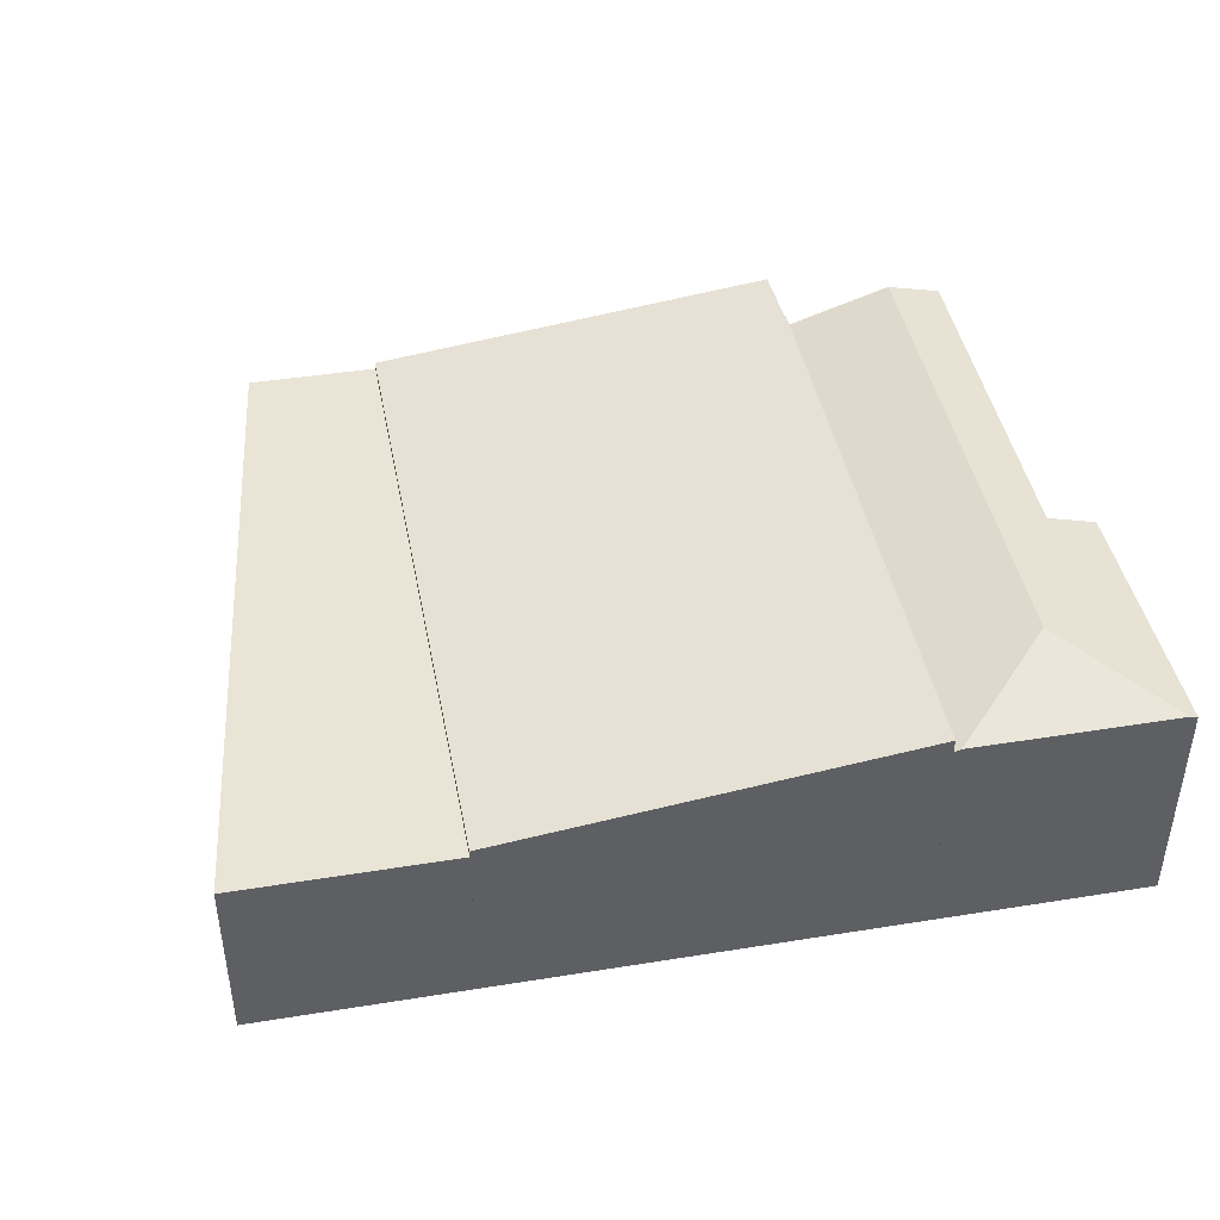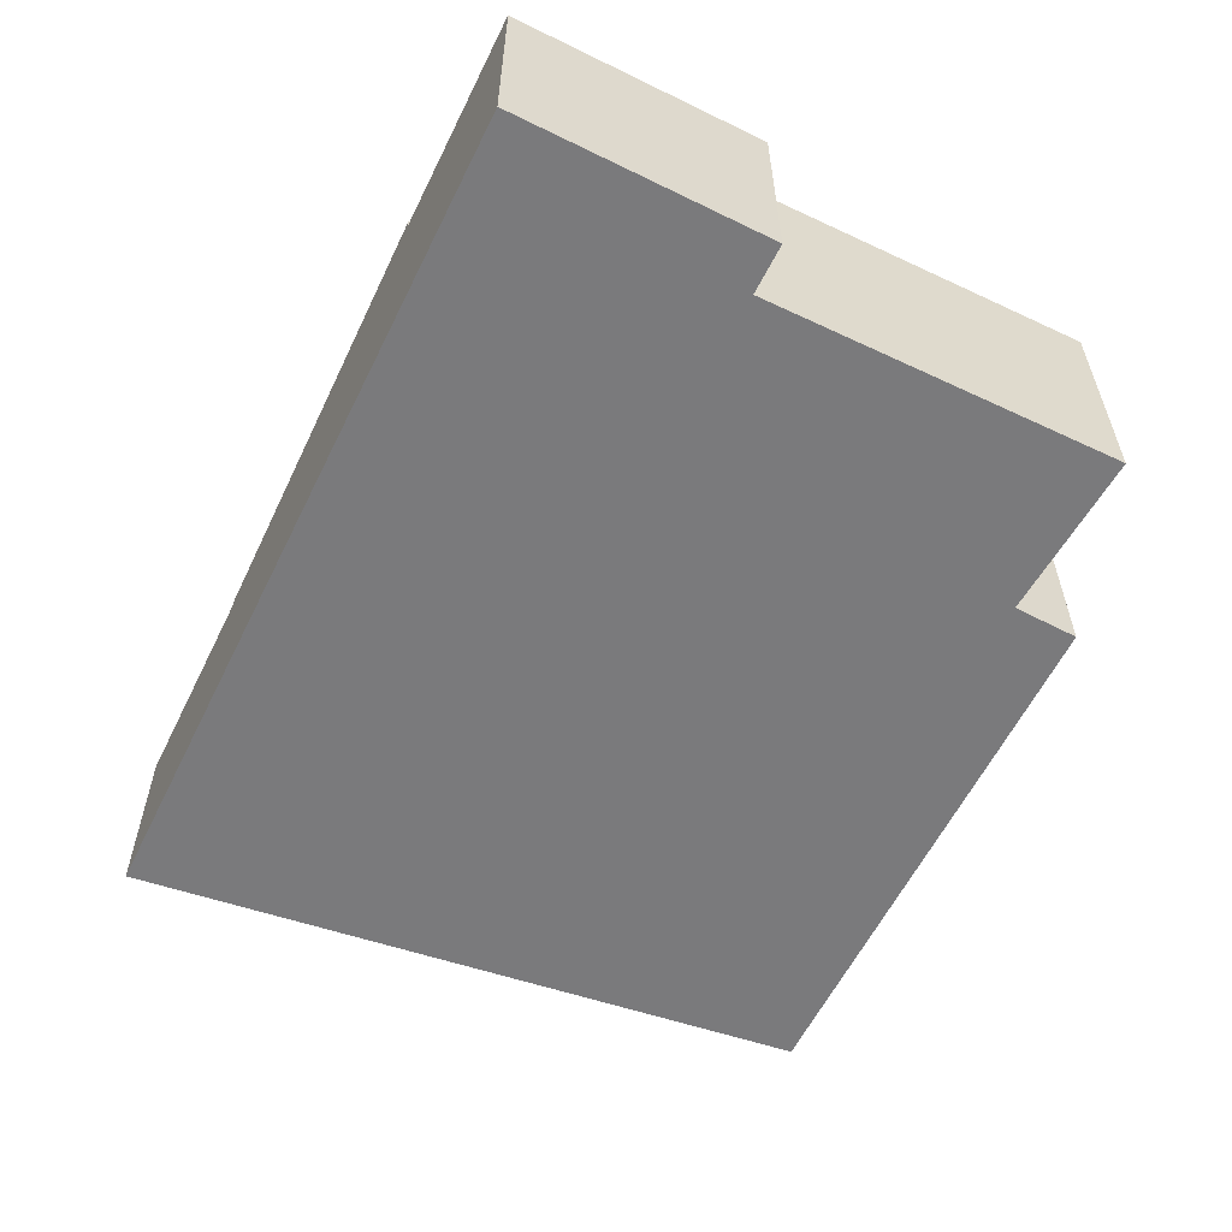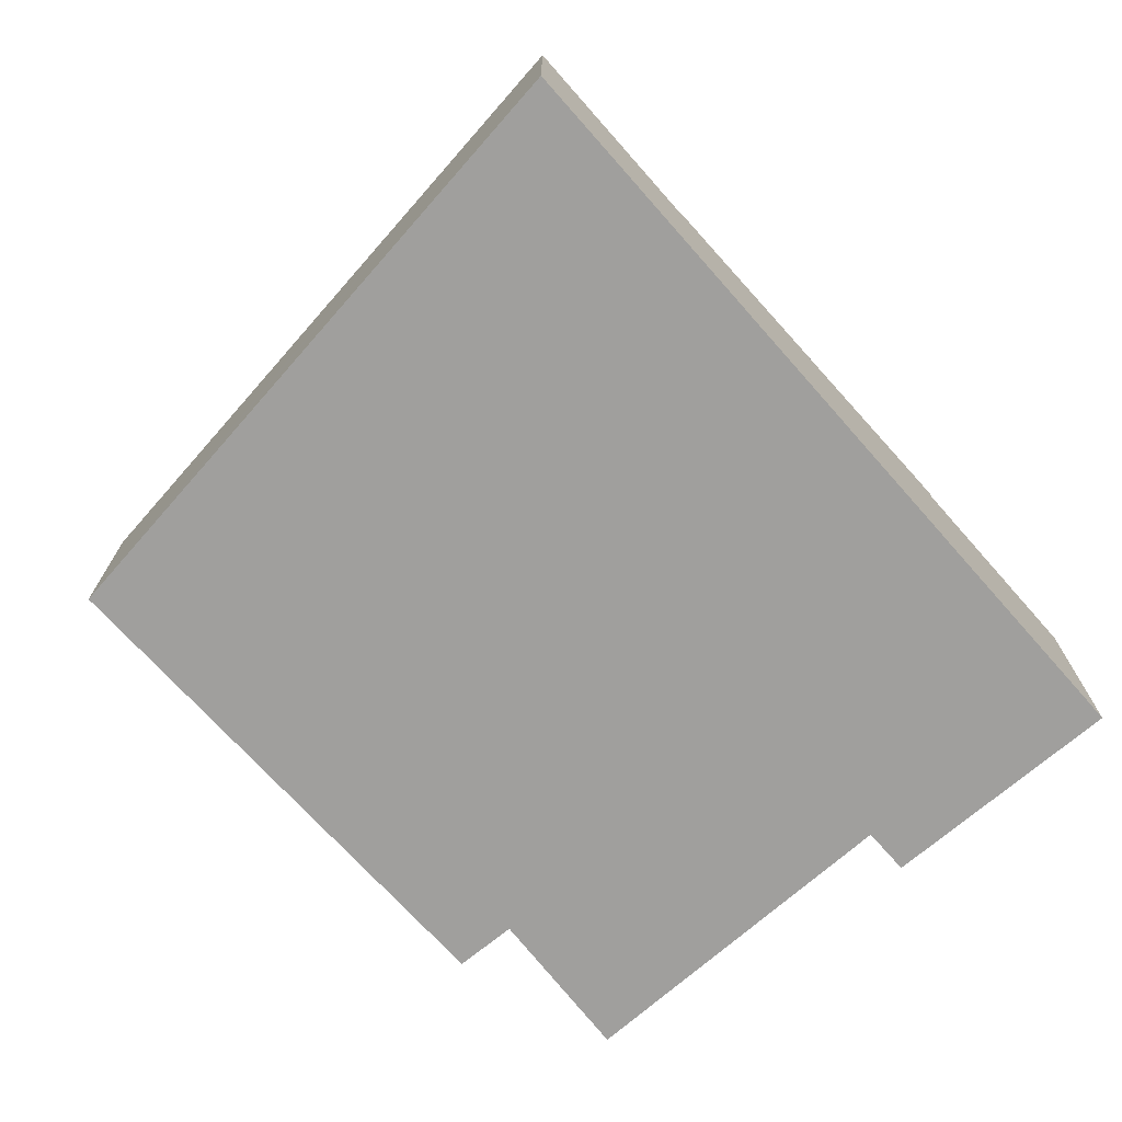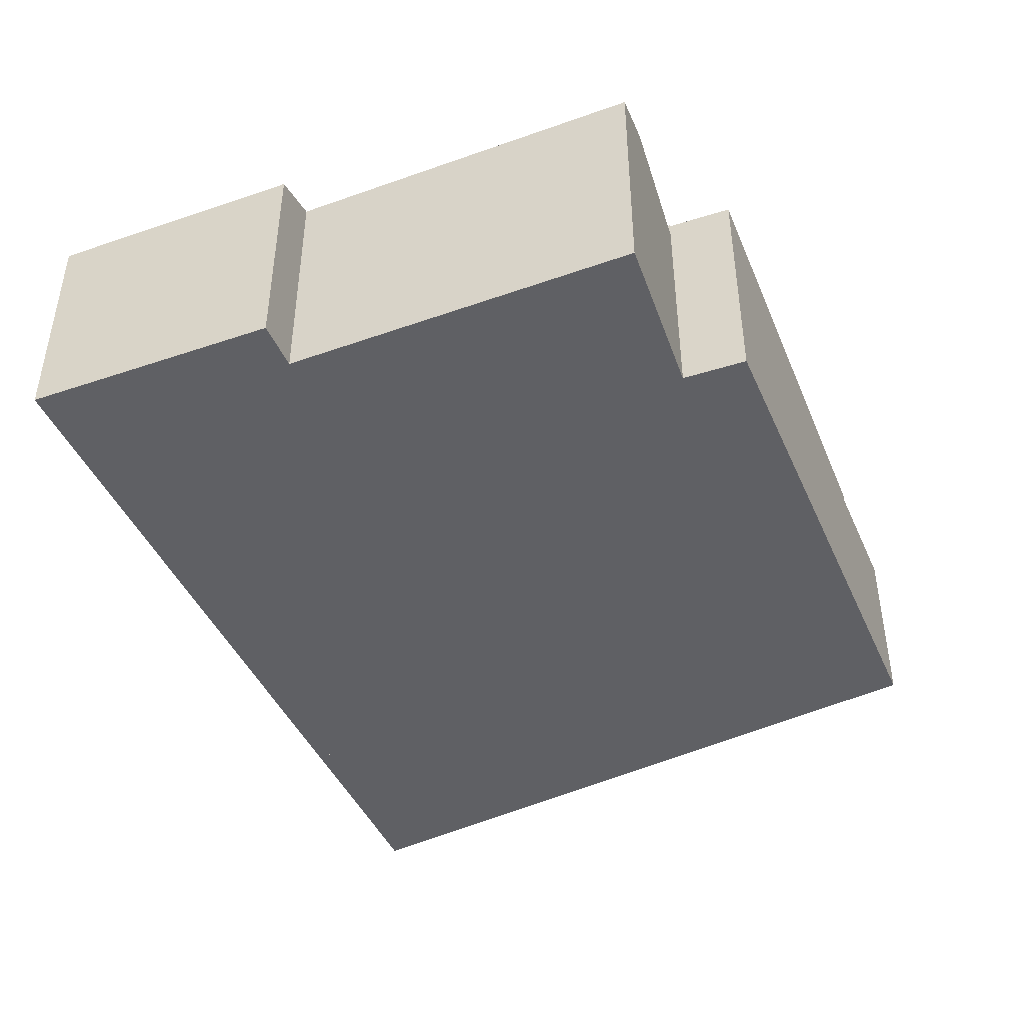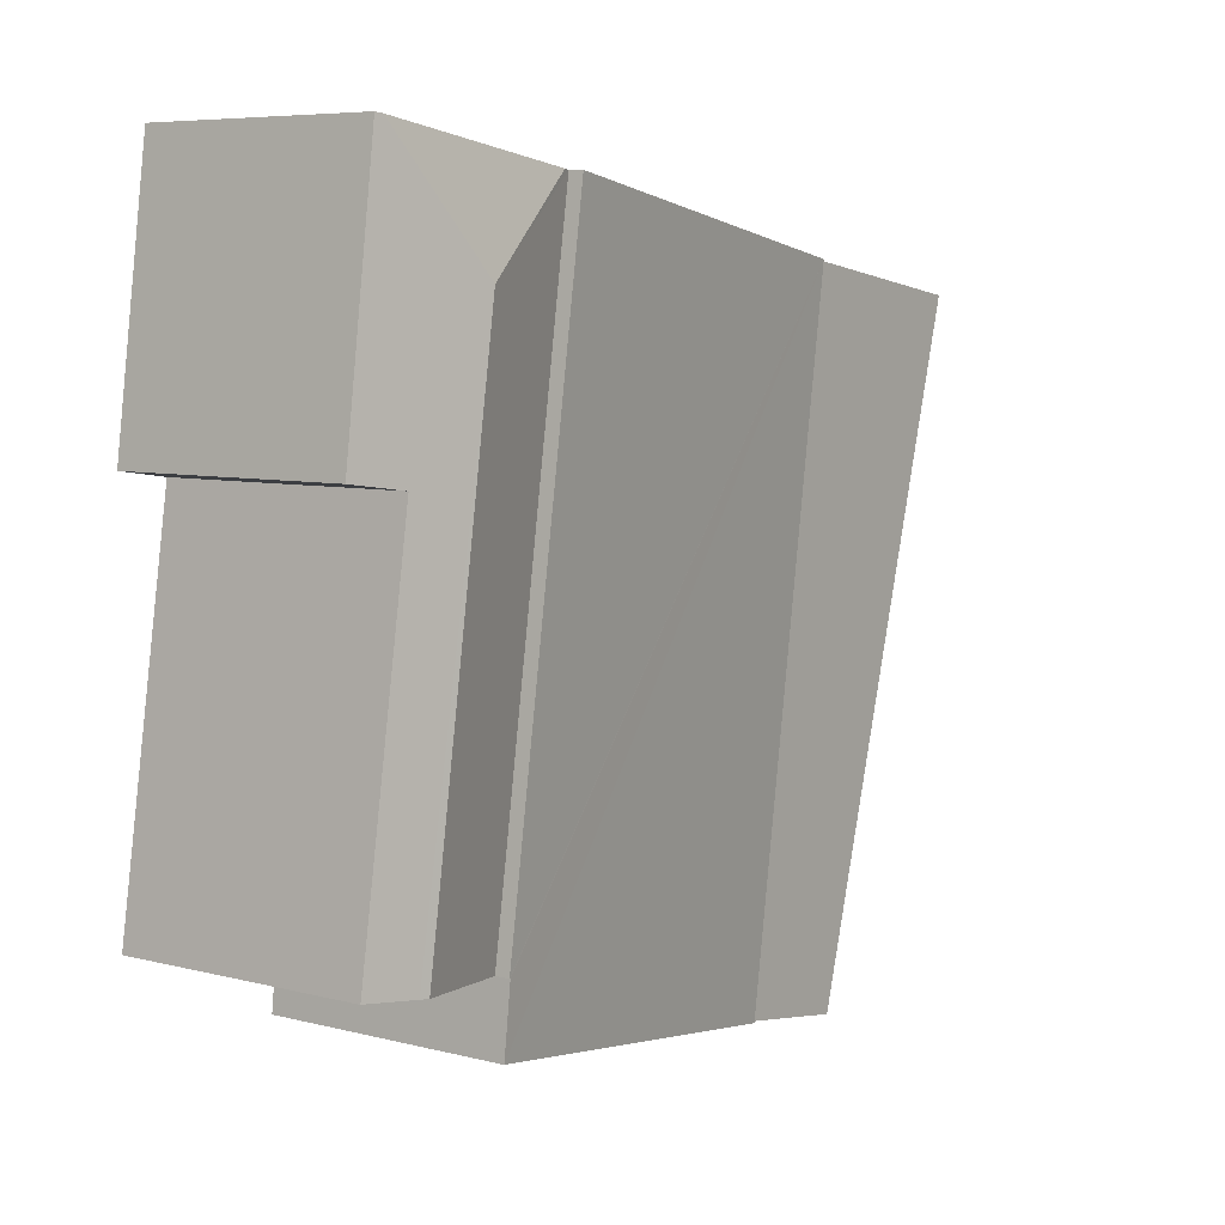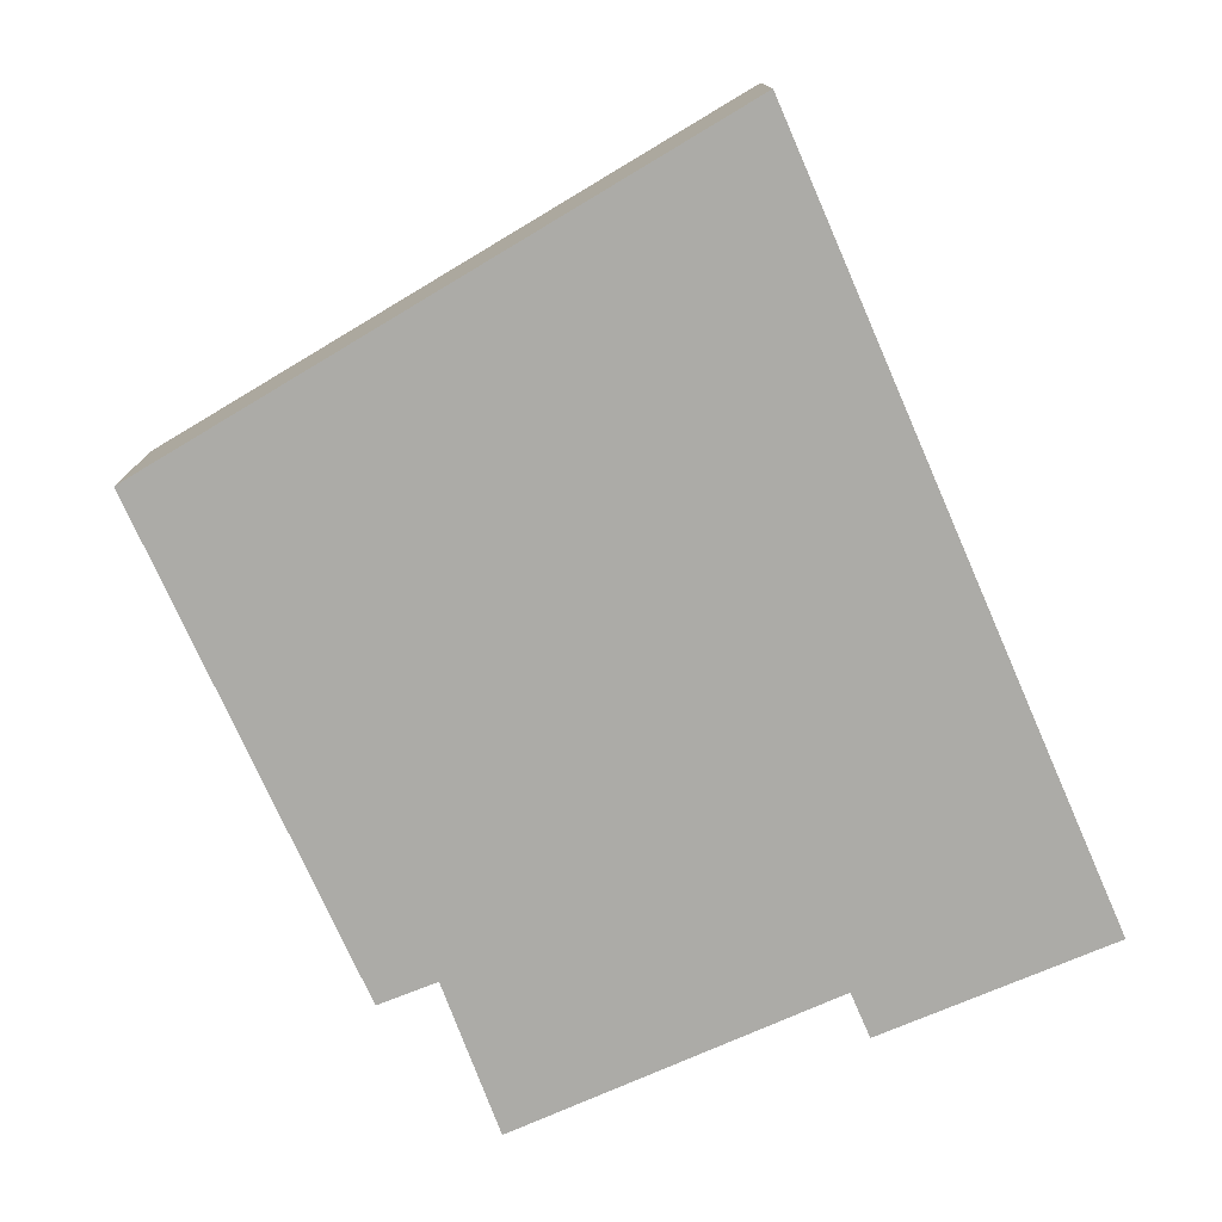
<metadata>
{"format":"obj","ext":"obj","renderer":"f3d","projection":"perspective","resolution":1024,"background":"white","views":[{"elev":43.8,"azim":-19.4,"up":"+Y"},{"elev":-58.2,"azim":55.3,"up":"+Y"},{"elev":-71.4,"azim":-57.1,"up":"+Y"},{"elev":-43.8,"azim":103.9,"up":"+Y"},{"elev":6.7,"azim":127.1,"up":"+Z"},{"elev":-76.2,"azim":-74.9,"up":"+Y"}]}
</metadata>
<code>
v  11.9 3.692 -7.134
v  10.79 3.692 0.145
v  12.02 3.658 -7.123
v  12.71 3.47 -7.061
v  11.91 3.474 -1.929
v  12.63 3.275 -1.824
v  12.13 3.259 1.844
v  12.03 3.287 1.829
v  10.32 3.259 -7.276
v  9.007 3.259 1.369
v  9.106 3.287 1.384
v  11.91 1.181e-16 -1.929
v  12.63 1.117e-16 -1.824
v  12.71 4.324e-16 -7.061
v  11.9 4.368e-16 -7.134
v  10.32 4.455e-16 -7.276
v  12.02 4.362e-16 -7.123
v  12.13 -1.129e-16 1.844
v  9.007 -8.383e-17 1.369
v  9.106 -8.475e-17 1.384
v  12.03 -1.12e-16 1.829
v  3.051 2.706 0.464
v  10.41 3.455 -8.207
v  4.515 2.706 -9.139
v  10.31 3.46 -7.278
v  10.32 3.462 -7.276
v  9.007 3.462 1.369
v  10.31 4.456e-16 -7.278
v  10.41 5.025e-16 -8.207
v  4.515 5.596e-16 -9.139
v  3.051 -2.841e-17 0.464
v  3.051 2.6 0.464
v  2.001 2.6 -7.123
v  0 2.6 1.592e-16
v  4.515 2.6 -9.139
v  2.65 2.6 -9.434
v  2.65 5.777e-16 -9.434
v  2.001 4.362e-16 -7.123
v  0 0 0
g defaultobject
f 1 2 3
f 4 3 2
f 5 4 2
f 6 5 2
f 7 6 2
f 8 7 2
f 9 2 1
f 2 9 10
f 2 10 11
f 2 11 8
f 6 12 5
f 12 6 13
f 3 9 1
f 9 3 4
f 9 4 14
f 9 14 15
f 9 15 16
f 15 14 17
f 12 4 5
f 4 12 14
f 7 13 6
f 13 7 18
f 16 10 9
f 10 16 19
f 19 11 10
f 11 19 8
f 8 19 7
f 7 19 20
f 7 20 18
f 18 20 21
f 15 19 16
f 19 15 17
f 19 17 14
f 19 14 12
f 19 12 13
f 19 13 20
f 20 13 18
f 20 18 21
f 22 23 24
f 23 22 25
f 25 22 26
f 26 22 27
f 16 25 26
f 25 16 28
f 29 24 23
f 24 29 30
f 28 23 25
f 23 28 29
f 19 26 27
f 26 19 16
f 30 22 24
f 22 30 31
f 22 19 27
f 19 22 31
f 19 28 16
f 28 19 31
f 29 31 30
f 31 29 28
f 32 33 34
f 33 32 35
f 33 35 36
f 31 35 32
f 35 31 30
f 30 36 35
f 36 30 37
f 37 33 36
f 33 37 34
f 34 37 38
f 34 38 39
f 39 32 34
f 32 39 31
f 39 30 31
f 30 39 38
f 30 38 37

</code>
